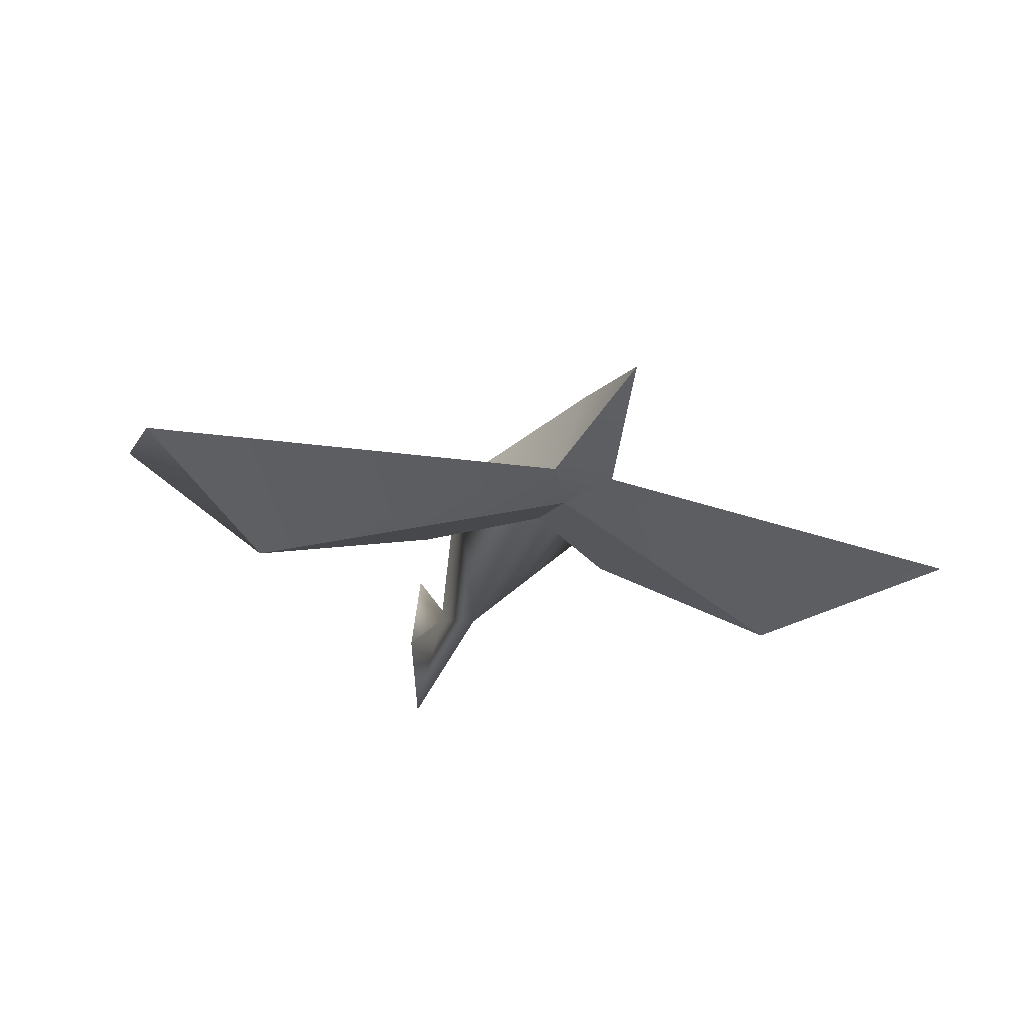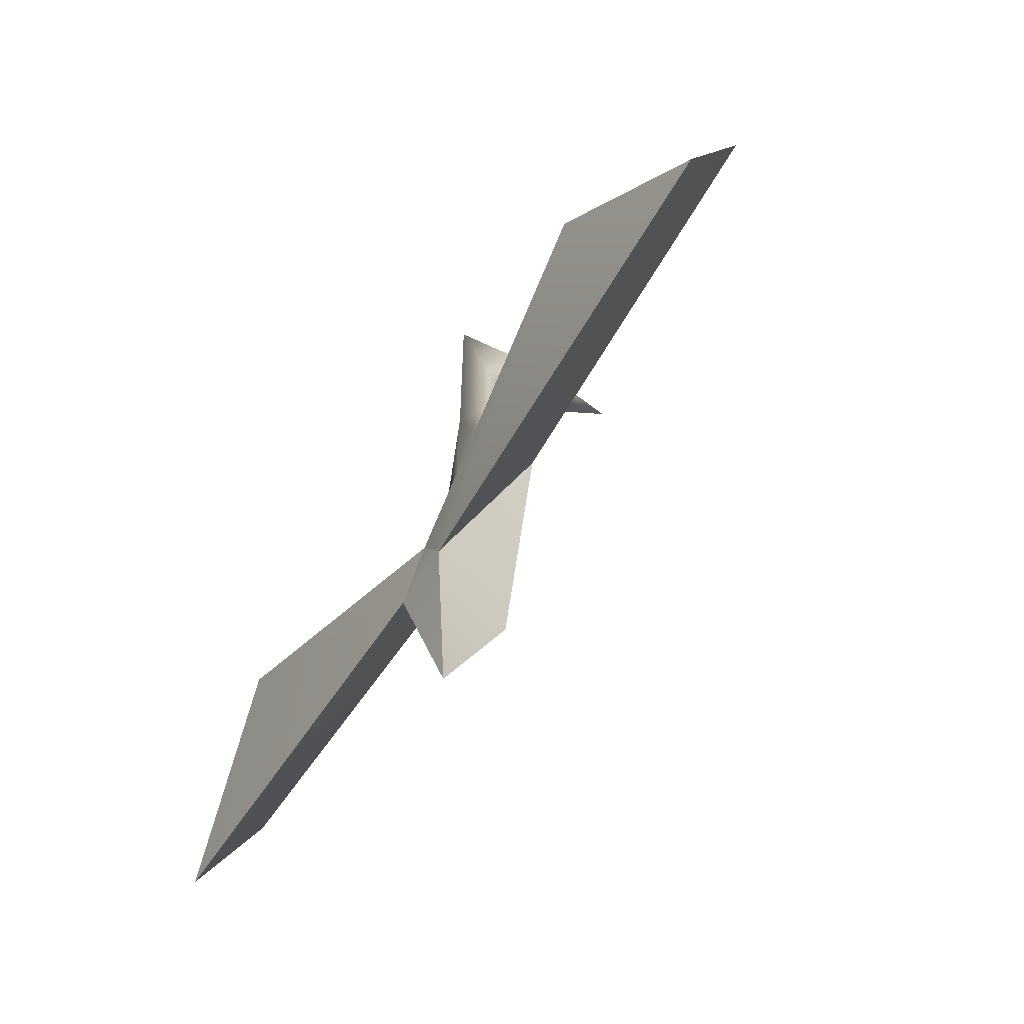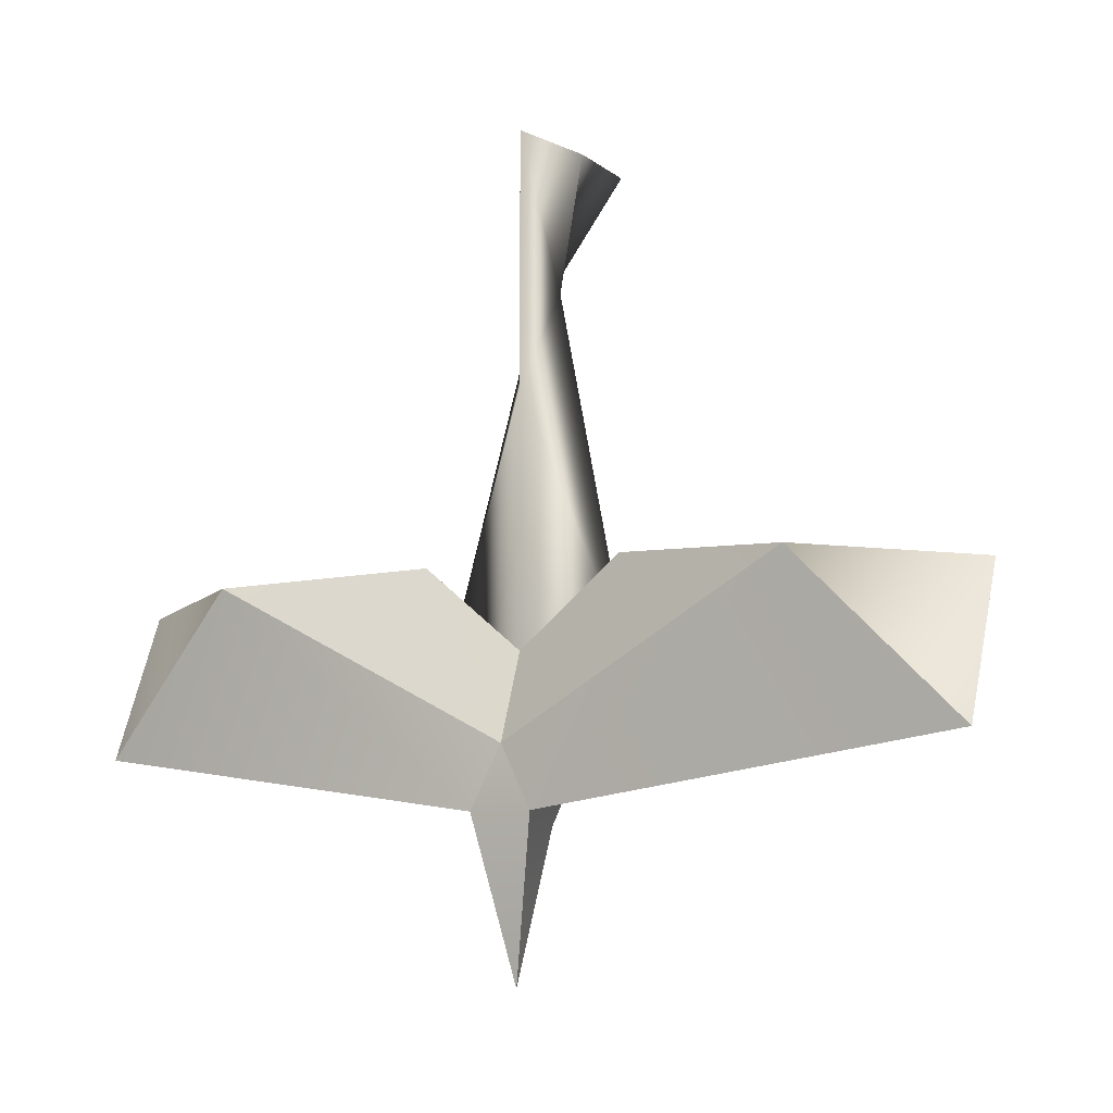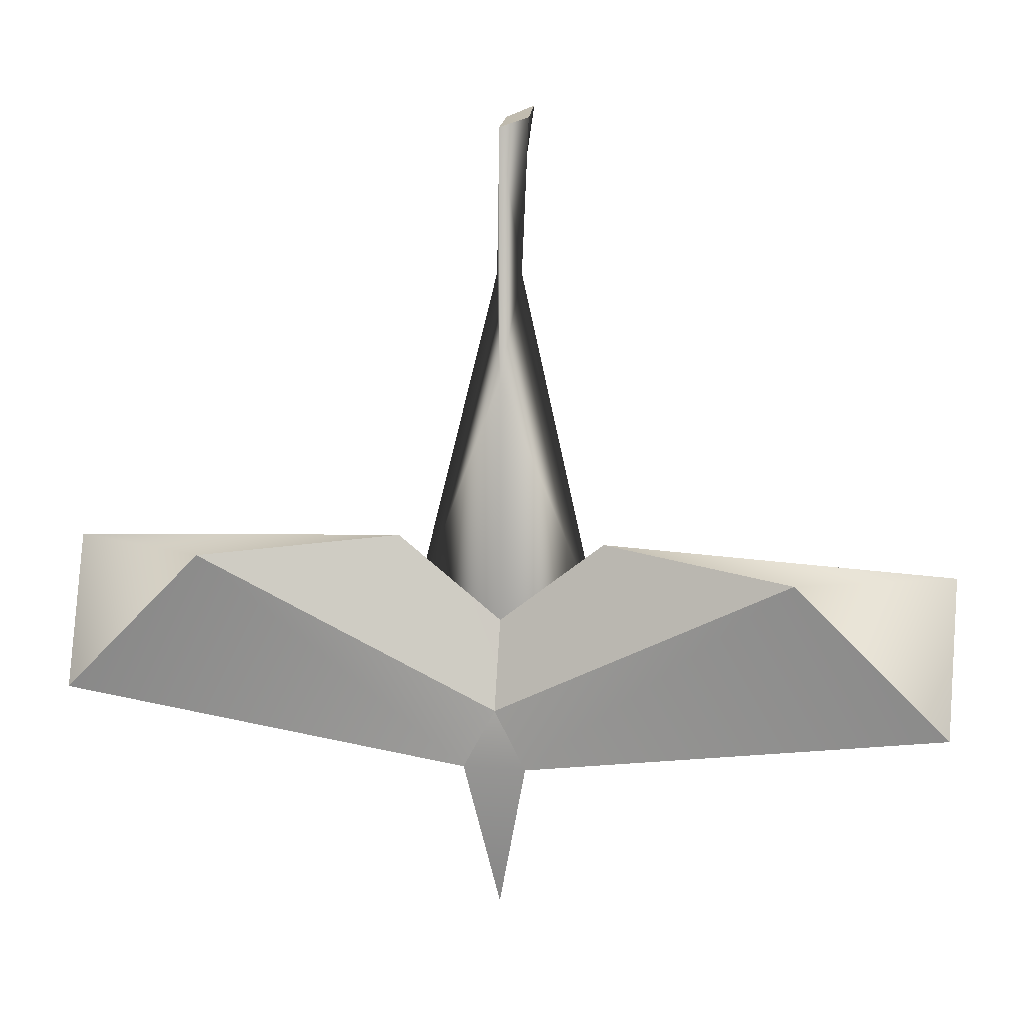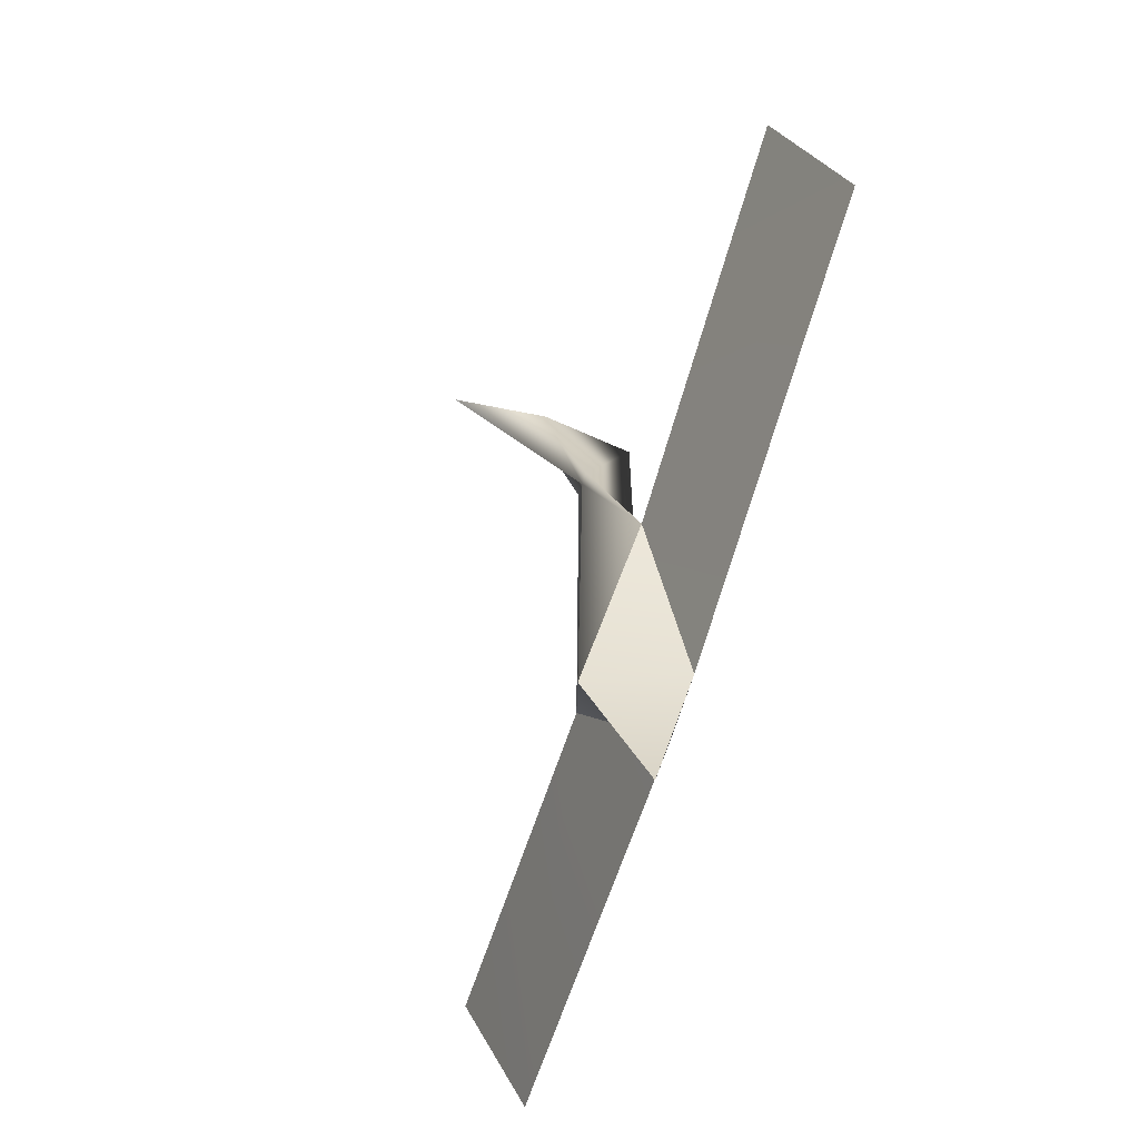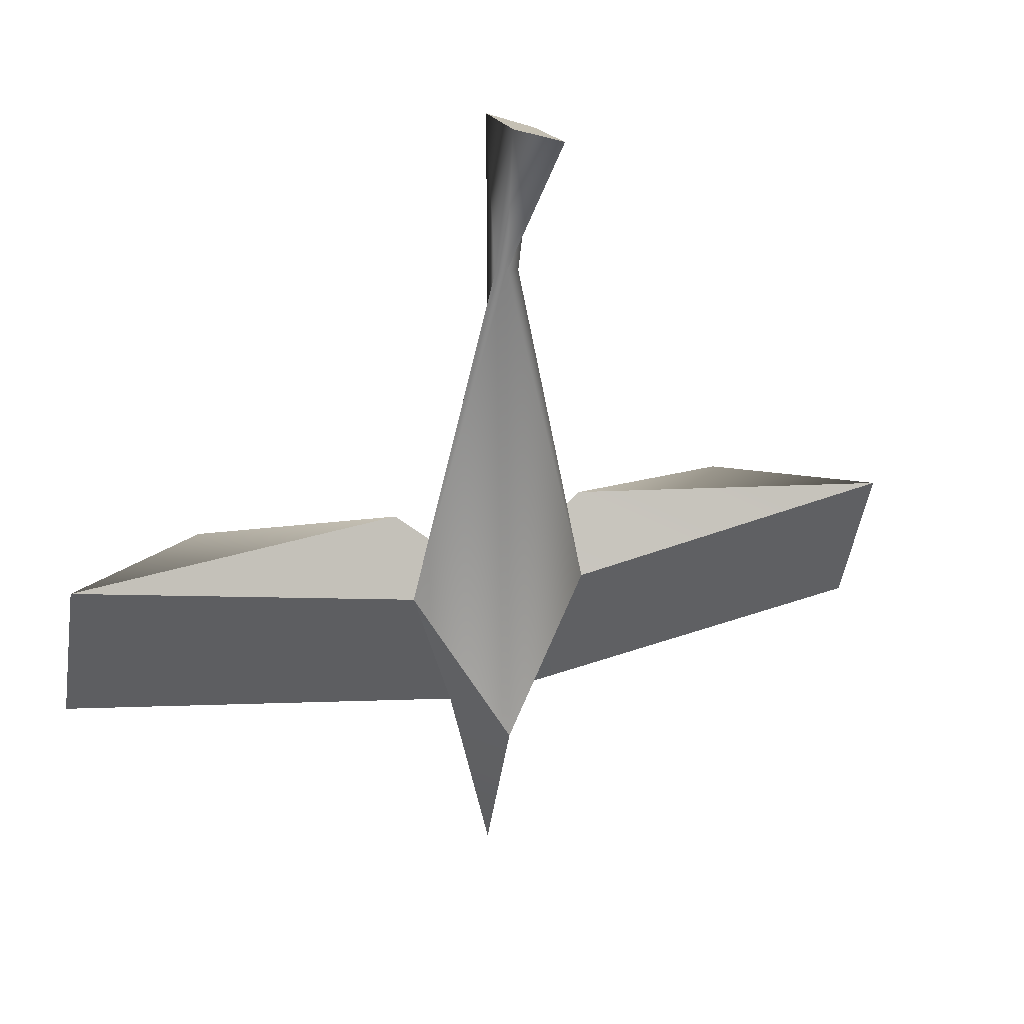
<metadata>
{"format":"obj","ext":"obj","renderer":"f3d","projection":"perspective","resolution":1024,"background":"white","views":[{"elev":-32.4,"azim":161.9,"up":"+Y"},{"elev":-63.7,"azim":57.9,"up":"+Z"},{"elev":-8.1,"azim":30.9,"up":"+Z"},{"elev":15.3,"azim":10.4,"up":"+Z"},{"elev":-68.8,"azim":-107.4,"up":"+Z"},{"elev":18.9,"azim":157.4,"up":"+Z"}]}
</metadata>
<code>
o Cube_Cube.001
v -0.2363 -0.2345 -0.5495
v -0.7115 0.2345 0.5495
v 0 0.4527 -0.632
v 0 -0.01638 -1.731
v 0.7115 0.2345 0.5495
v 0.2363 -0.2345 -0.5495
v 0 -0.2224 -0.09318
v 0 0.01638 0.5494
v -2.219 -0.4445 1.073
v -0.7782 0.02458 1.174
v -3.365 0.2427 0.9905
v -3.365 -0.2263 -0.1085
v 3.365 -0.2263 -0.1085
v 3.365 0.2427 0.9905
v 0.7782 0.02458 1.174
v 2.219 -0.4445 1.073
v -0.08475 0.7326 4.234
v 0 1.457 4.253
v 0.08475 0.7326 4.234
v 0 0.00781 4.234
v 0.09306 0.4044 3.122
v 0 0.0121 2.392
v -0.09306 0.4044 3.122
v 0 0.4044 3.122
f 1 3 4
f 3 6 4
f 1 6 7
f 21 20 22
f 9 11 12
f 10 7 8
f 2 10 8
f 12 2 1
f 9 1 7
f 14 16 13
f 5 13 6
f 15 5 8
f 7 15 8
f 6 16 7
f 17 19 18
f 24 17 18
f 23 20 17
f 24 19 21
f 5 24 21
f 2 22 23
f 2 24 3
f 5 22 8
f 1 2 3
f 3 5 6
f 1 4 6
f 21 19 20
f 9 10 11
f 10 9 7
f 2 11 10
f 12 11 2
f 9 12 1
f 14 15 16
f 5 14 13
f 15 14 5
f 7 16 15
f 6 13 16
f 17 20 19
f 24 23 17
f 23 22 20
f 24 18 19
f 5 3 24
f 2 8 22
f 2 23 24
f 5 21 22

</code>
